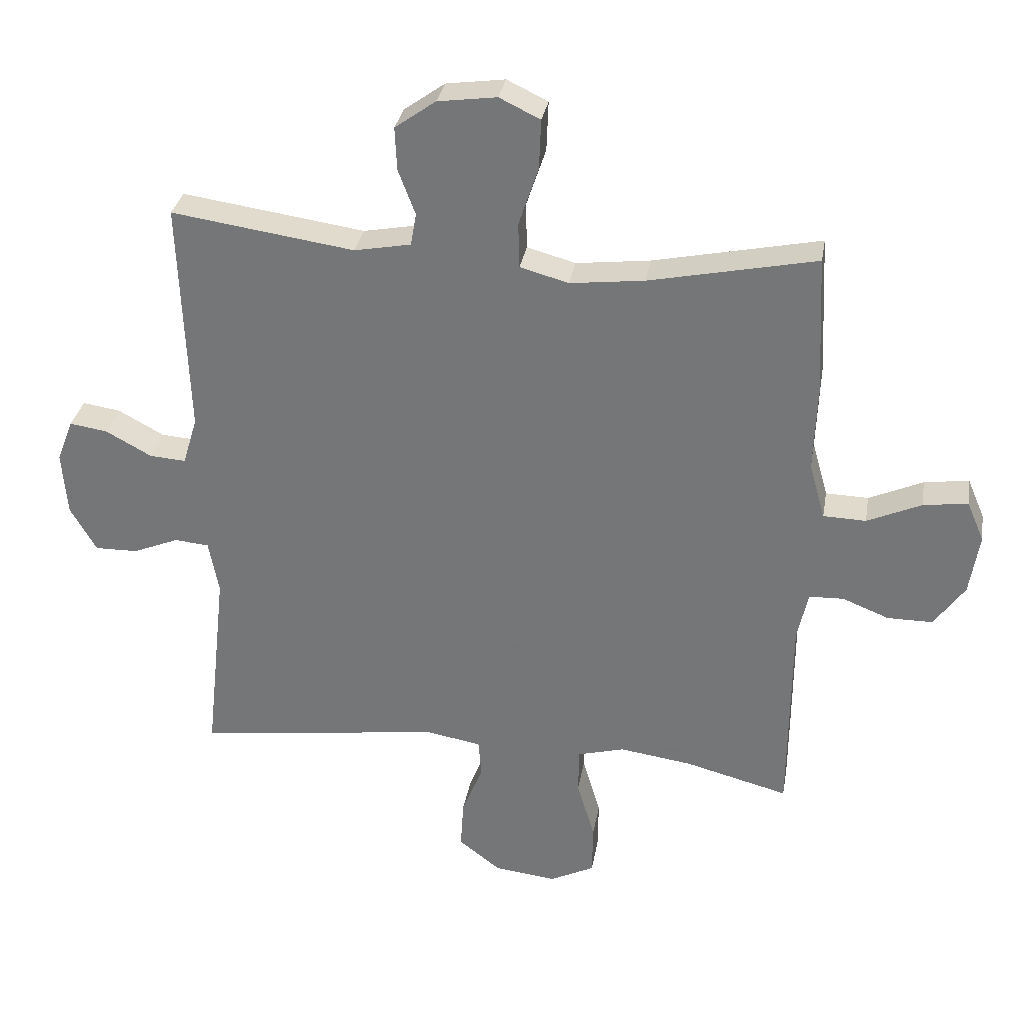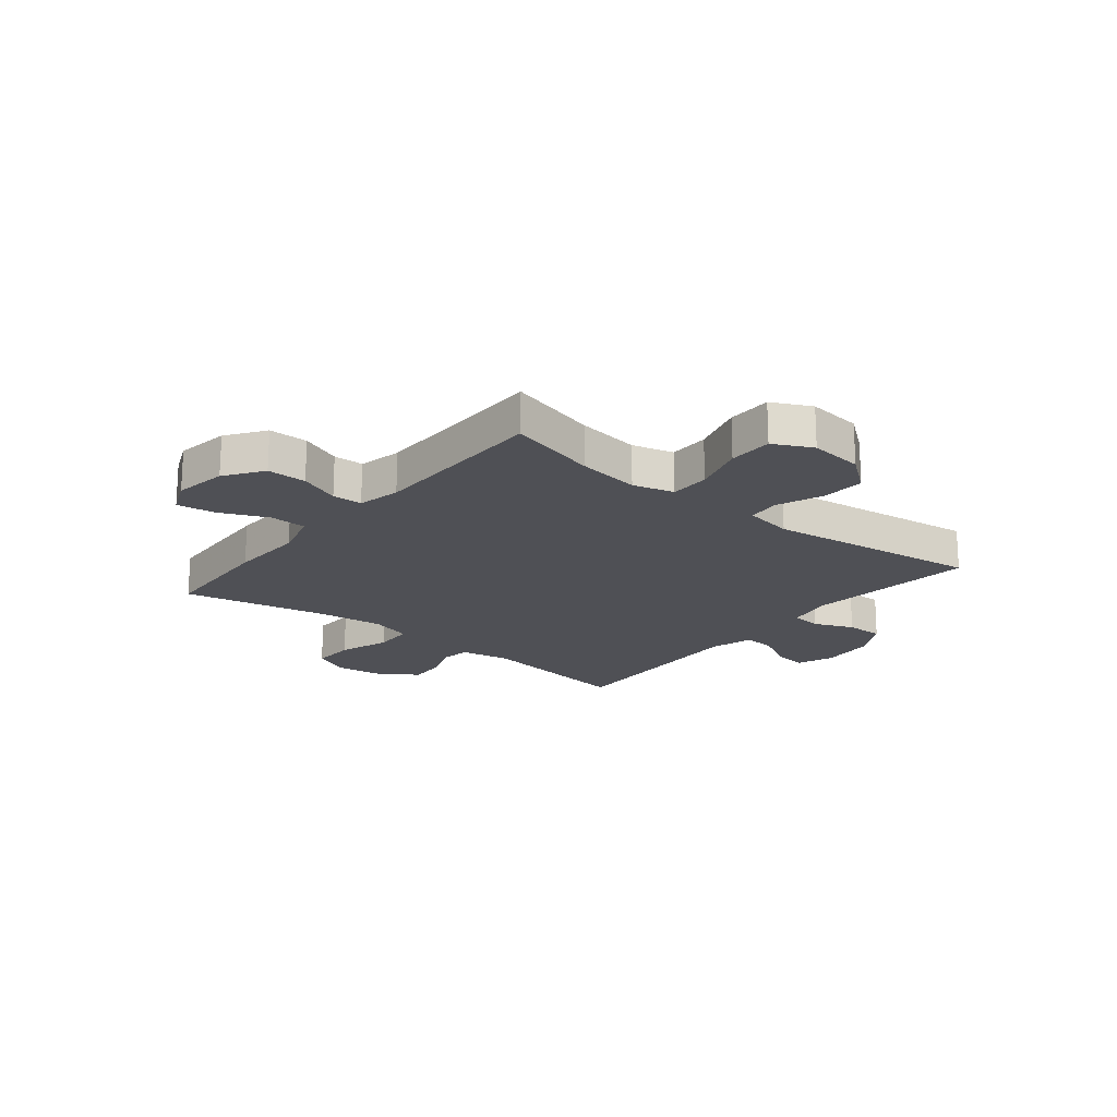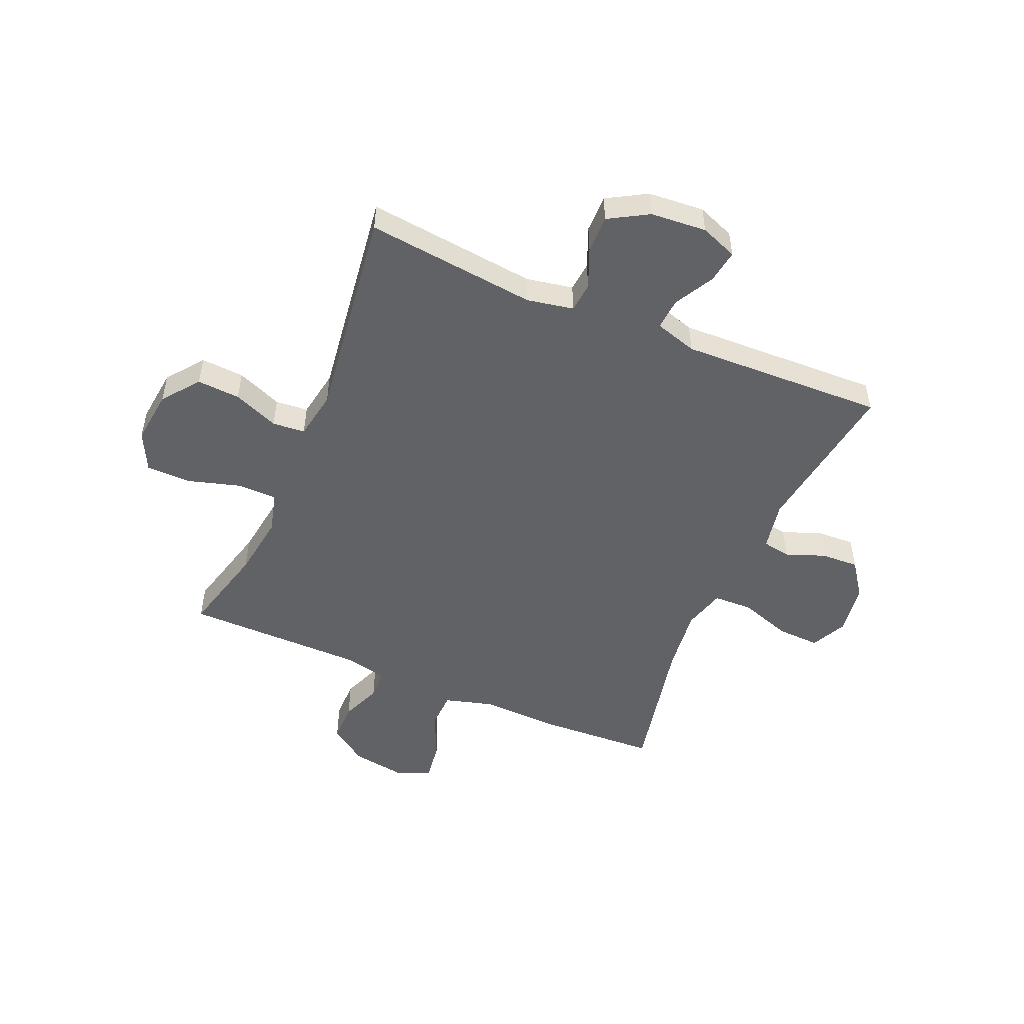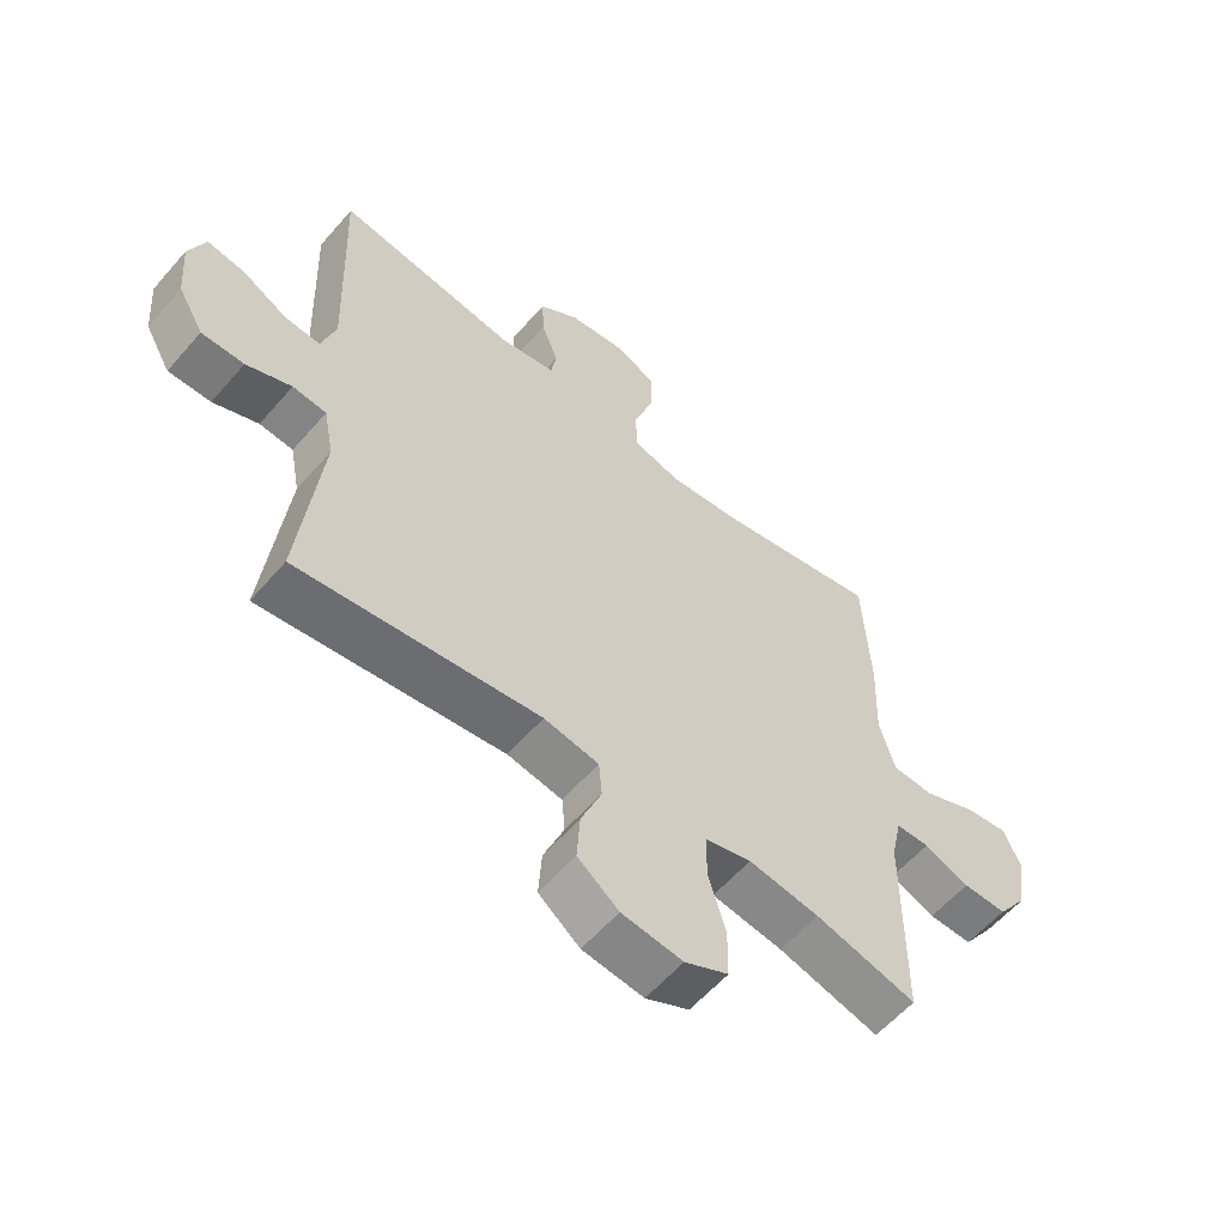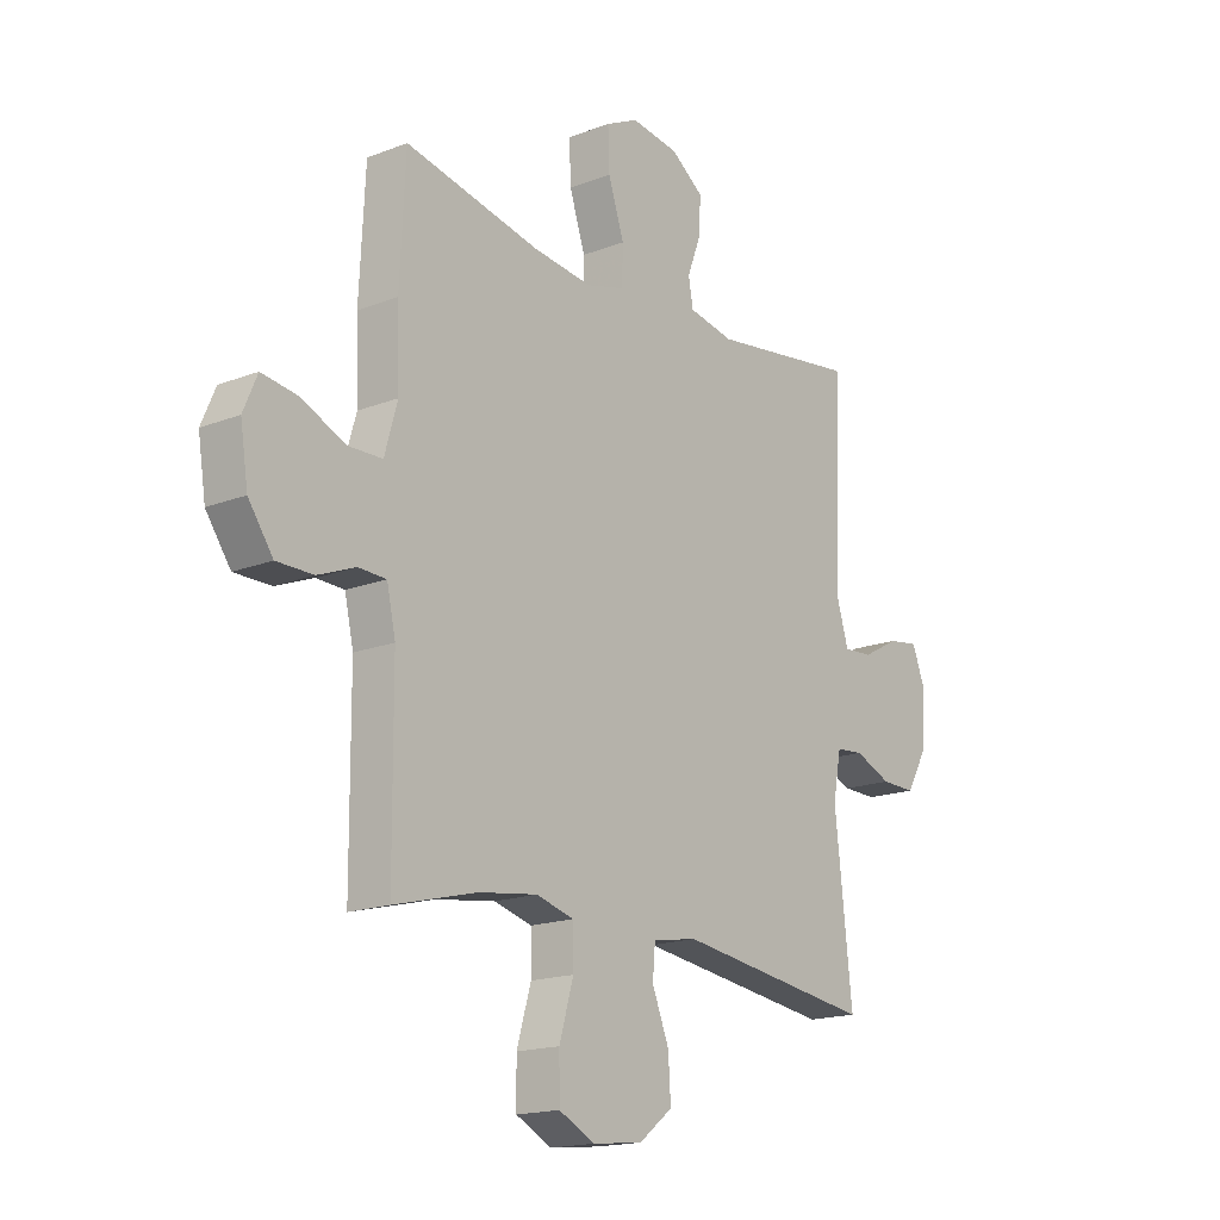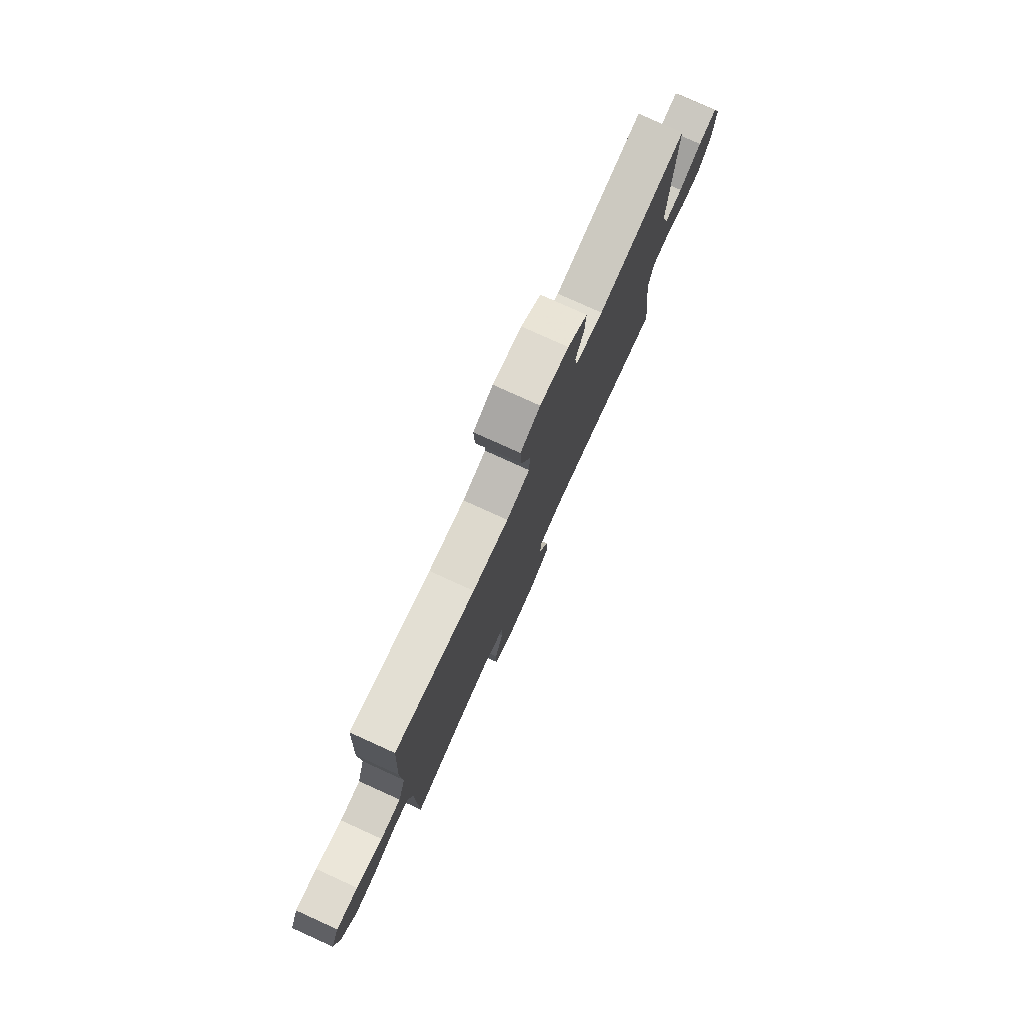
<metadata>
{"format":"obj","ext":"obj","renderer":"f3d","projection":"perspective","resolution":1024,"background":"white","views":[{"elev":31.8,"azim":9.7,"up":"+Z"},{"elev":-19.3,"azim":141.0,"up":"+Y"},{"elev":-50.6,"azim":-113.2,"up":"+Y"},{"elev":-58.6,"azim":-40.5,"up":"+Z"},{"elev":-17.2,"azim":127.8,"up":"+Z"},{"elev":78.7,"azim":114.4,"up":"+Z"}]}
</metadata>
<code>
v 0.5 0.07 -0.5
v 0.338 0.07 -0.458
v 0.224 0.07 -0.442
v 0.15 0.07 -0.462
v 0.149 0.07 -0.534
v 0.177 0.07 -0.629
v 0.176 0.07 -0.709
v 0.106 0.07 -0.744
v 0.008 0.07 -0.733
v -0.058 0.07 -0.682
v -0.053 0.07 -0.604
v -0.02 0.07 -0.522
v -0.025 0.07 -0.463
v -0.113 0.07 -0.448
v -0.5 0.07 -0.5
v -0.466 0.07 -0.191
v -0.482 0.07 -0.107
v -0.536 0.07 -0.102
v -0.608 0.07 -0.132
v -0.676 0.07 -0.133
v -0.717 0.07 -0.062
v -0.725 0.07 0.039
v -0.699 0.07 0.106
v -0.639 0.07 0.097
v -0.567 0.07 0.058
v -0.51 0.07 0.054
v -0.487 0.07 0.13
v -0.5 0.07 0.5
v -0.212 0.07 0.459
v -0.123 0.07 0.476
v -0.114 0.07 0.527
v -0.141 0.07 0.598
v -0.144 0.07 0.666
v -0.08 0.07 0.712
v 0.013 0.07 0.725
v 0.077 0.07 0.694
v 0.074 0.07 0.616
v 0.043 0.07 0.523
v 0.045 0.07 0.452
v 0.121 0.07 0.431
v 0.238 0.07 0.445
v 0.5 0.07 0.5
v 0.511 0.07 0.281
v 0.506 0.07 0.145
v 0.531 0.07 0.057
v 0.598 0.07 0.055
v 0.683 0.07 0.093
v 0.753 0.07 0.103
v 0.78 0.07 0.04
v 0.765 0.07 -0.056
v 0.717 0.07 -0.124
v 0.646 0.07 -0.124
v 0.573 0.07 -0.095
v 0.519 0.07 -0.097
v 0.502 0.07 -0.174
v 0.5 0 -0.5
v 0.338 0 -0.458
v 0.224 0 -0.442
v 0.15 0 -0.462
v 0.149 0 -0.534
v 0.177 0 -0.629
v 0.176 0 -0.709
v 0.106 0 -0.744
v 0.008 0 -0.733
v -0.058 0 -0.682
v -0.053 0 -0.604
v -0.02 0 -0.522
v -0.025 0 -0.463
v -0.113 0 -0.448
v -0.5 0 -0.5
v -0.466 0 -0.191
v -0.482 0 -0.107
v -0.536 0 -0.102
v -0.608 0 -0.132
v -0.676 0 -0.133
v -0.717 0 -0.062
v -0.725 0 0.039
v -0.699 0 0.106
v -0.639 0 0.097
v -0.567 0 0.058
v -0.51 0 0.054
v -0.487 0 0.13
v -0.5 0 0.5
v -0.212 0 0.459
v -0.123 0 0.476
v -0.114 0 0.527
v -0.141 0 0.598
v -0.144 0 0.666
v -0.08 0 0.712
v 0.013 0 0.725
v 0.077 0 0.694
v 0.074 0 0.616
v 0.043 0 0.523
v 0.045 0 0.452
v 0.121 0 0.431
v 0.238 0 0.445
v 0.5 0 0.5
v 0.511 0 0.281
v 0.506 0 0.145
v 0.531 0 0.057
v 0.598 0 0.055
v 0.683 0 0.093
v 0.753 0 0.103
v 0.78 0 0.04
v 0.765 0 -0.056
v 0.717 0 -0.124
v 0.646 0 -0.124
v 0.573 0 -0.095
v 0.519 0 -0.097
v 0.502 0 -0.174
f 51 52 53
f 50 51 53
f 49 50 53
f 48 49 53
f 47 48 53
f 46 47 53
f 45 46 53 54
f 44 45 54 55
f 41 42 43 44
f 40 41 44 55
f 36 37 38
f 35 36 38
f 34 35 38
f 33 34 38
f 32 33 38
f 31 32 38
f 30 31 38 39
f 55 1 2
f 40 55 2
f 39 40 2
f 30 39 2
f 29 30 2
f 23 24 25
f 22 23 25
f 21 22 25
f 20 21 25
f 19 20 25
f 18 19 25
f 17 18 25 26
f 16 17 26 27
f 14 15 16
f 27 28 29
f 16 27 29
f 14 16 29
f 13 14 29
f 10 11 12
f 9 10 12
f 8 9 12
f 7 8 12
f 6 7 12
f 5 6 12
f 29 2 3
f 13 29 3 4
f 4 5 12 13
f 108 107 106
f 108 106 105
f 108 105 104
f 108 104 103
f 108 103 102
f 108 102 101
f 109 108 101 100
f 110 109 100 99
f 99 98 97 96
f 110 99 96 95
f 93 92 91
f 93 91 90
f 93 90 89
f 93 89 88
f 93 88 87
f 93 87 86
f 94 93 86 85
f 57 56 110
f 57 110 95
f 57 95 94
f 57 94 85
f 57 85 84
f 80 79 78
f 80 78 77
f 80 77 76
f 80 76 75
f 80 75 74
f 80 74 73
f 81 80 73 72
f 82 81 72 71
f 71 70 69
f 84 83 82
f 84 82 71
f 84 71 69
f 84 69 68
f 67 66 65
f 67 65 64
f 67 64 63
f 67 63 62
f 67 62 61
f 67 61 60
f 58 57 84
f 59 58 84 68
f 68 67 60 59
f 1 56 57 2
f 2 57 58 3
f 3 58 59 4
f 4 59 60 5
f 5 60 61 6
f 6 61 62 7
f 7 62 63 8
f 8 63 64 9
f 9 64 65 10
f 10 65 66 11
f 11 66 67 12
f 12 67 68 13
f 13 68 69 14
f 14 69 70 15
f 15 70 71 16
f 16 71 72 17
f 17 72 73 18
f 18 73 74 19
f 19 74 75 20
f 20 75 76 21
f 21 76 77 22
f 22 77 78 23
f 23 78 79 24
f 24 79 80 25
f 25 80 81 26
f 26 81 82 27
f 27 82 83 28
f 28 83 84 29
f 29 84 85 30
f 30 85 86 31
f 31 86 87 32
f 32 87 88 33
f 33 88 89 34
f 34 89 90 35
f 35 90 91 36
f 36 91 92 37
f 37 92 93 38
f 38 93 94 39
f 39 94 95 40
f 40 95 96 41
f 41 96 97 42
f 42 97 98 43
f 43 98 99 44
f 44 99 100 45
f 45 100 101 46
f 46 101 102 47
f 47 102 103 48
f 48 103 104 49
f 49 104 105 50
f 50 105 106 51
f 51 106 107 52
f 52 107 108 53
f 53 108 109 54
f 54 109 110 55
f 55 110 56 1

</code>
